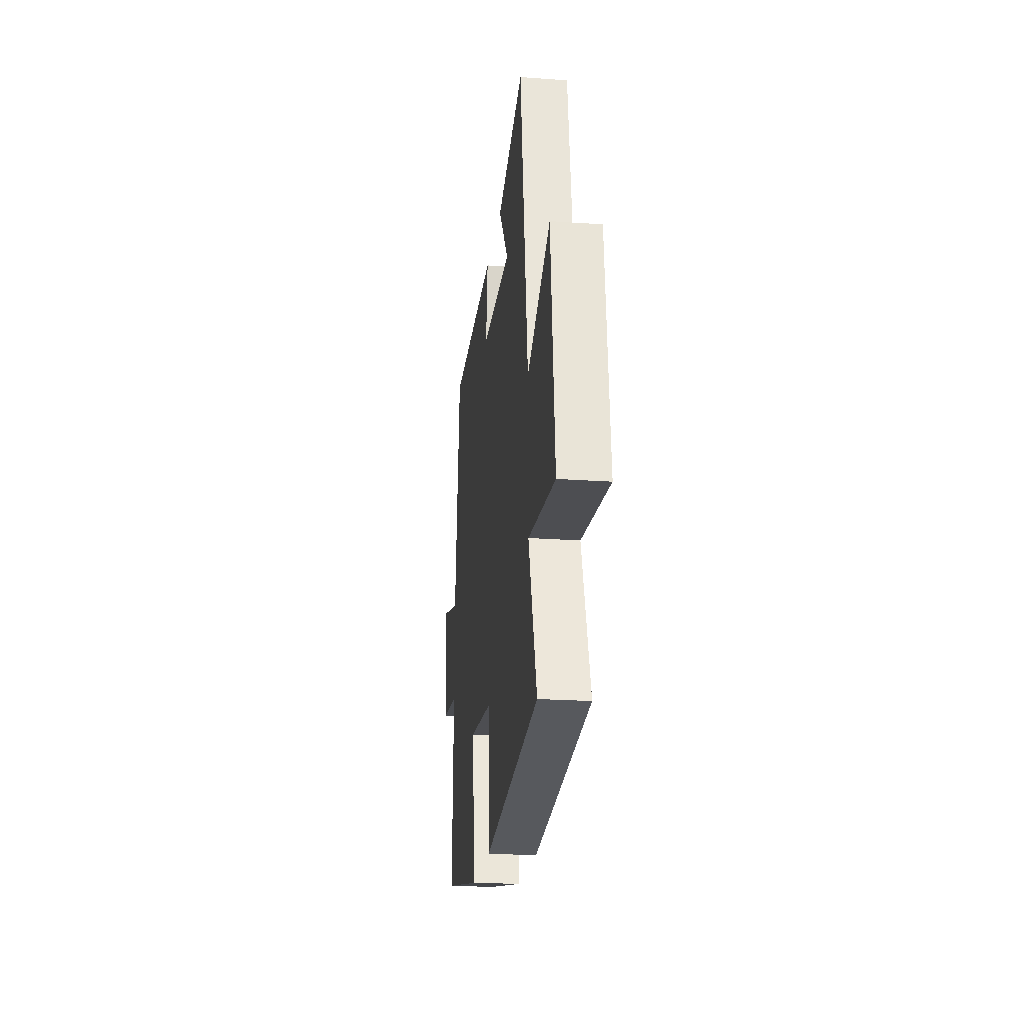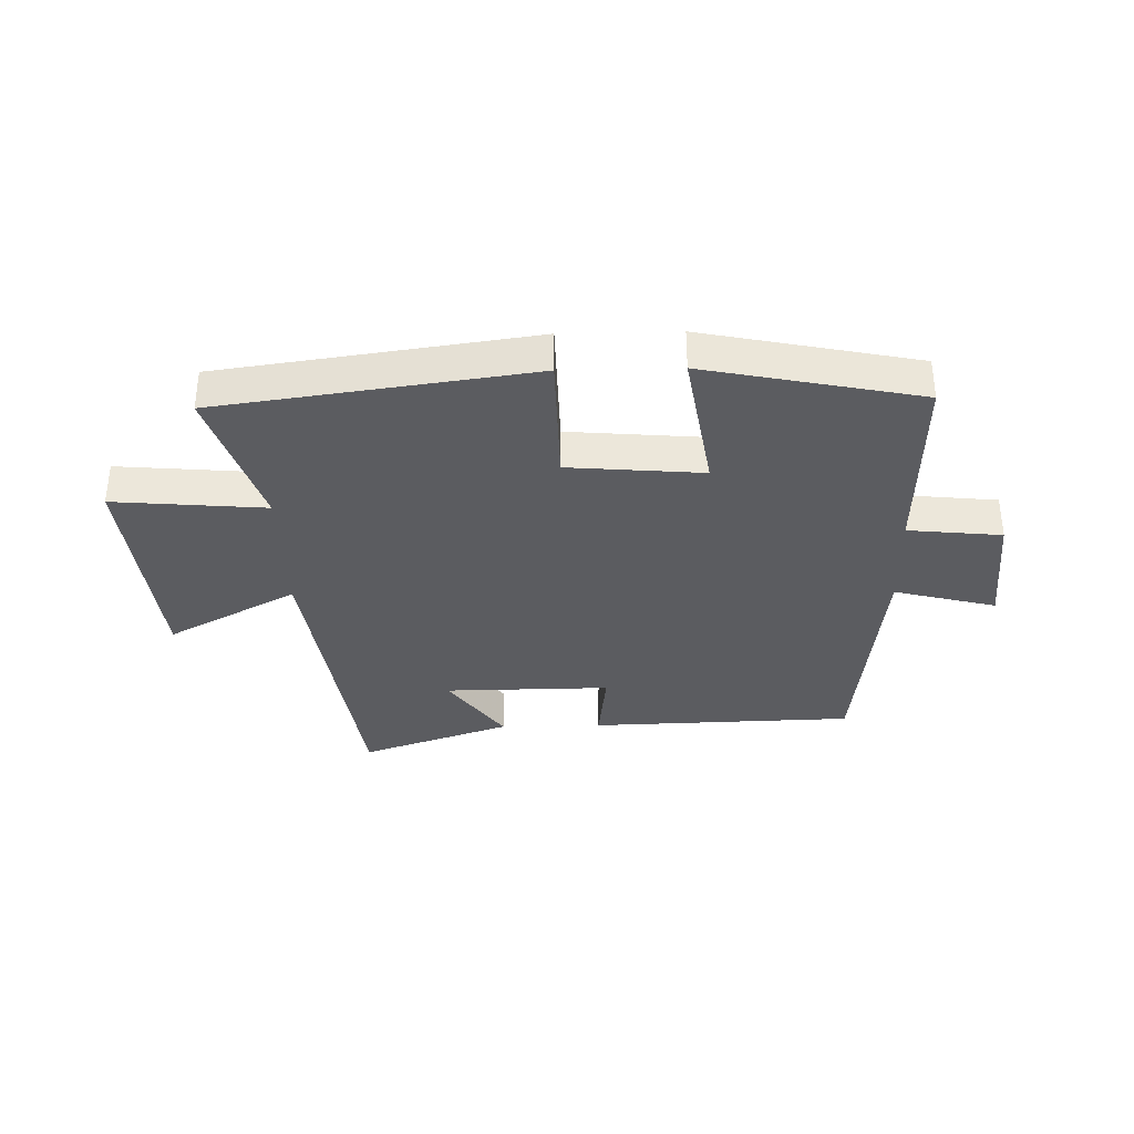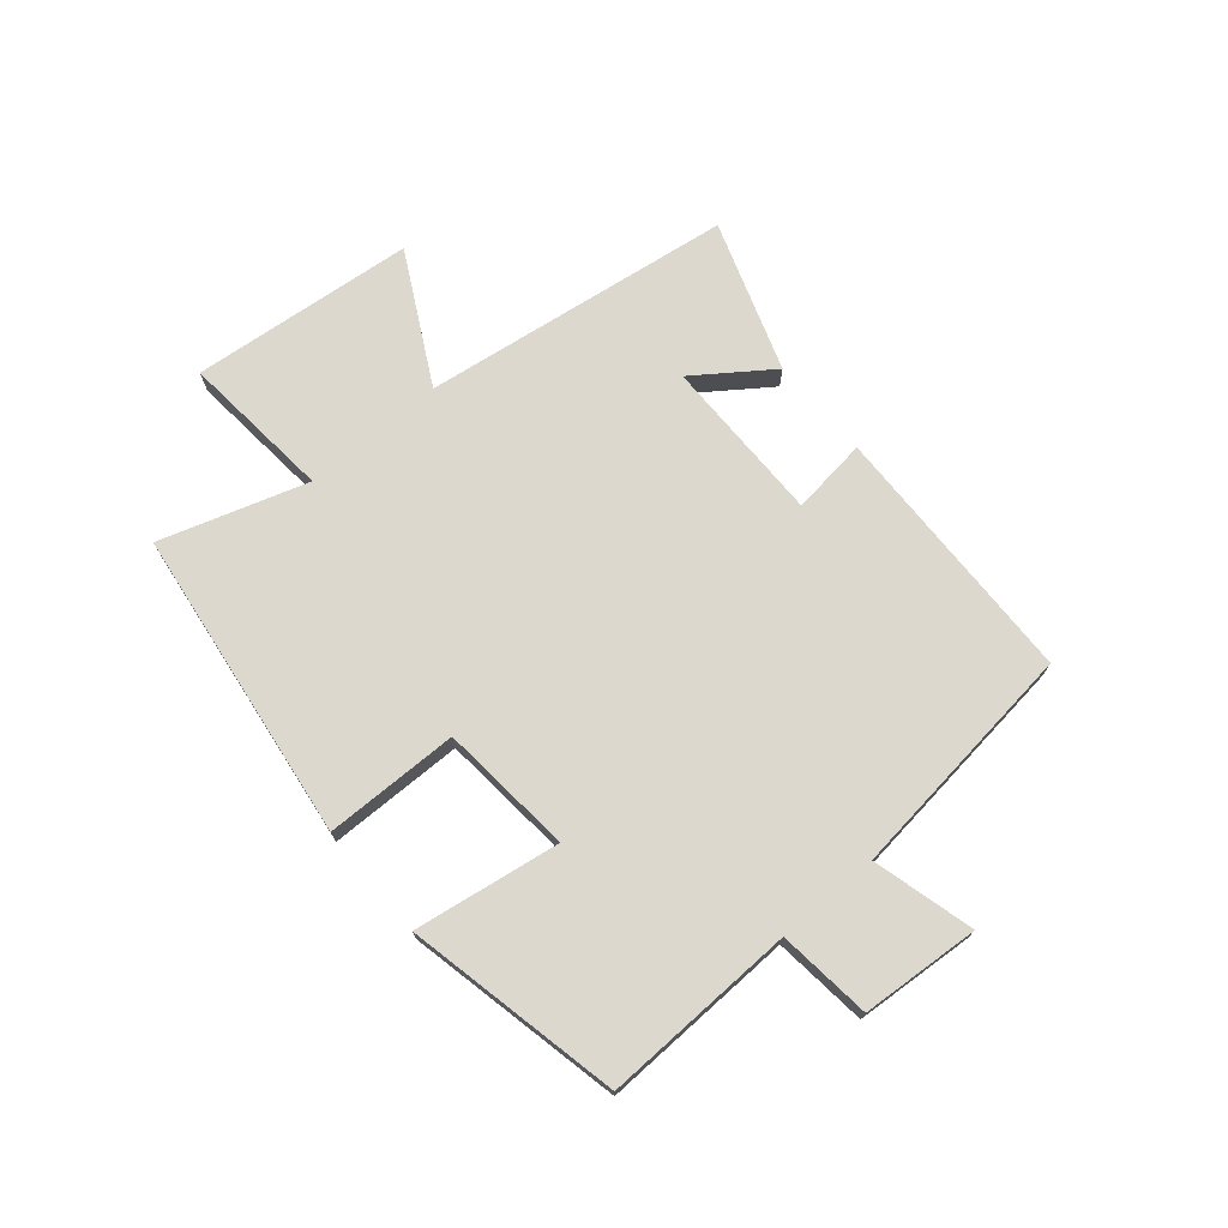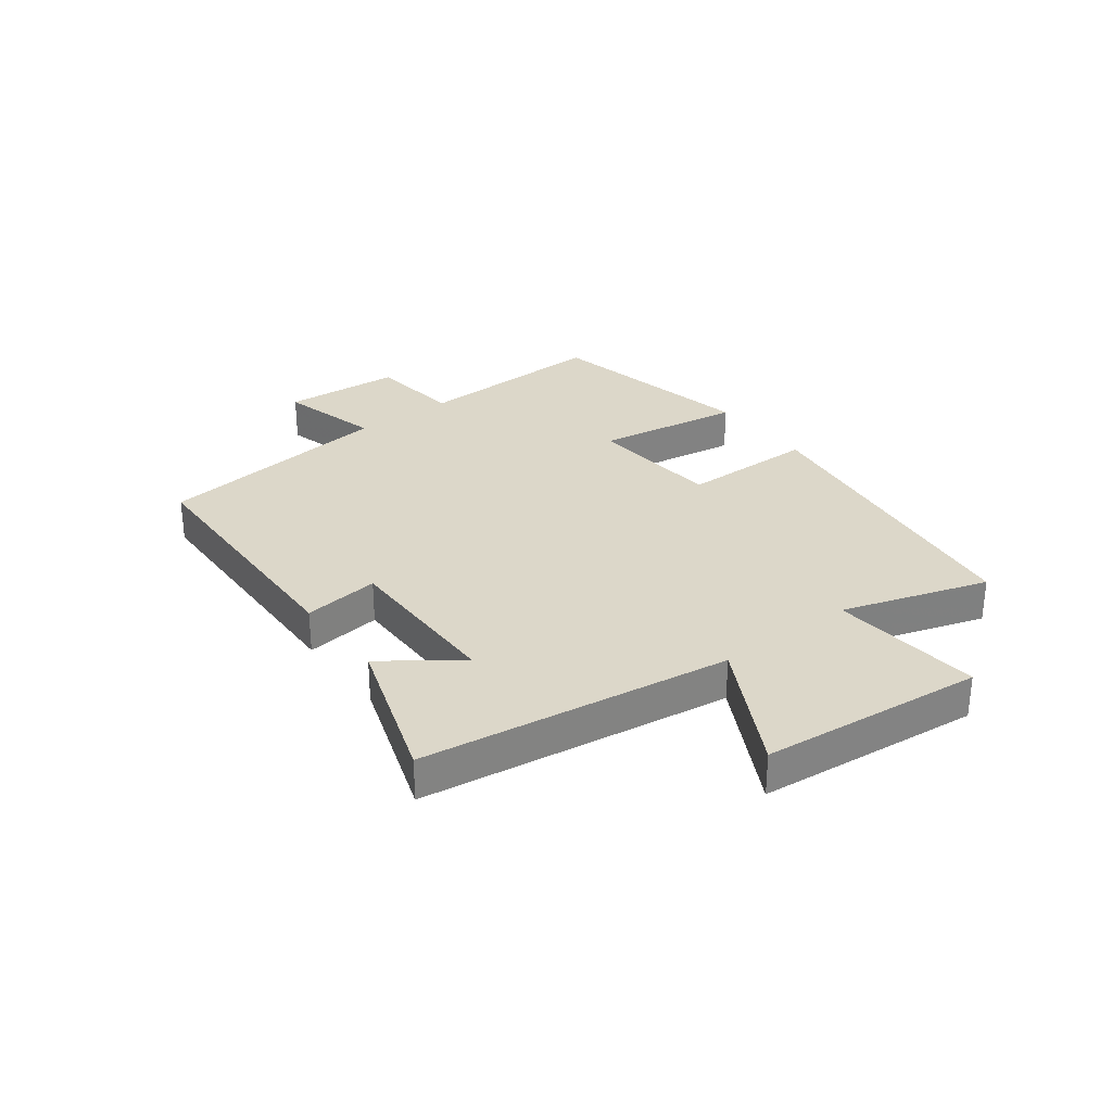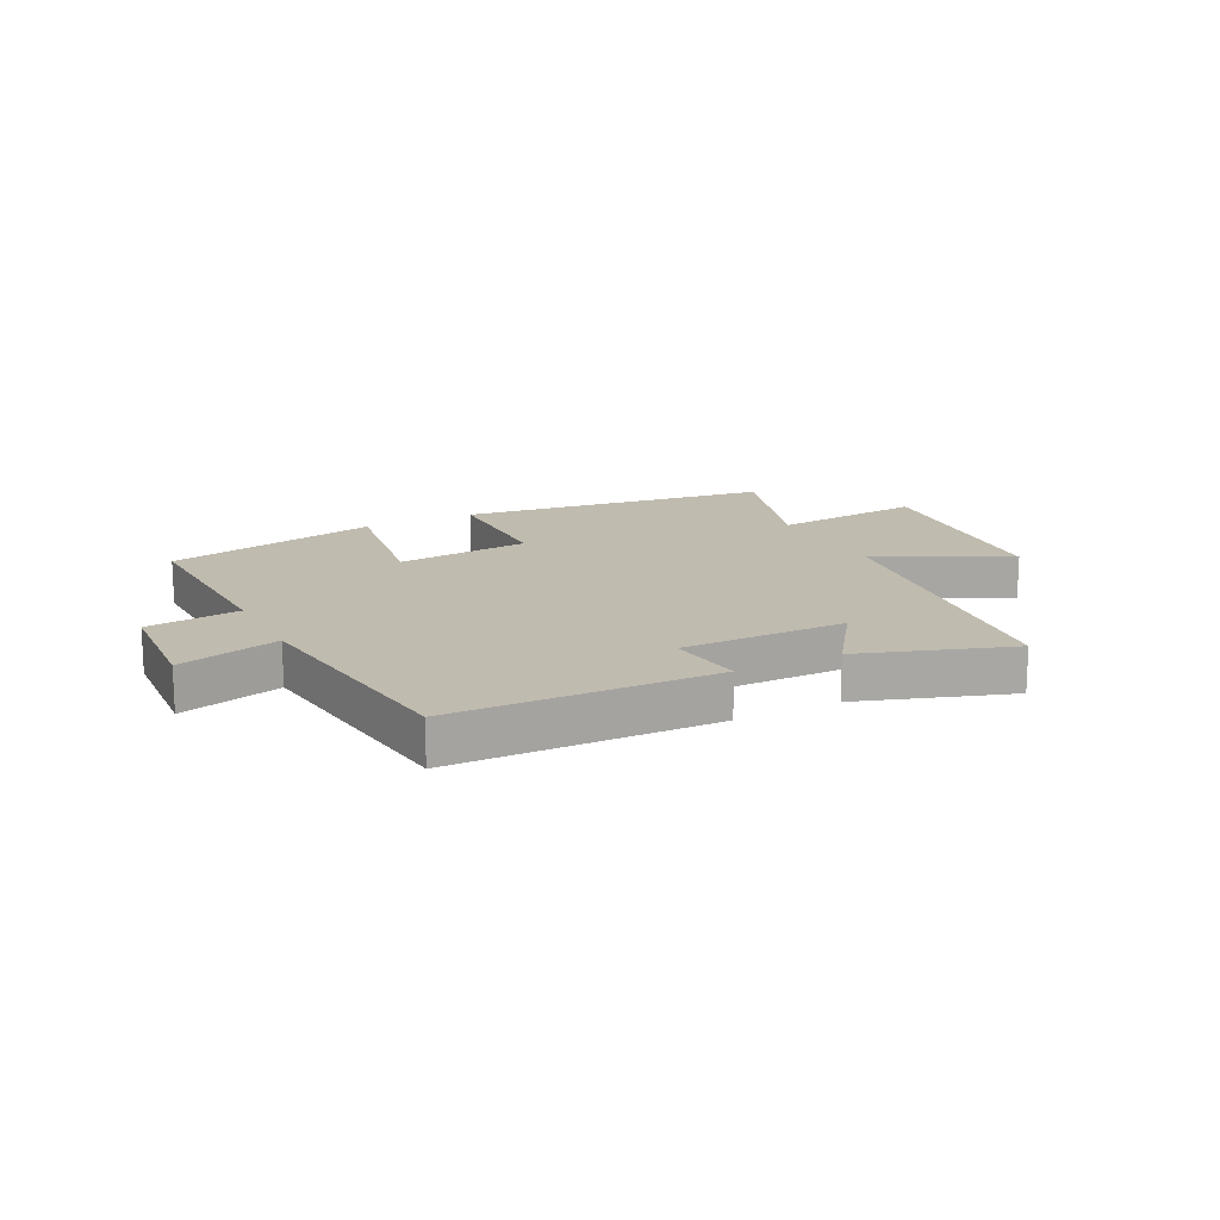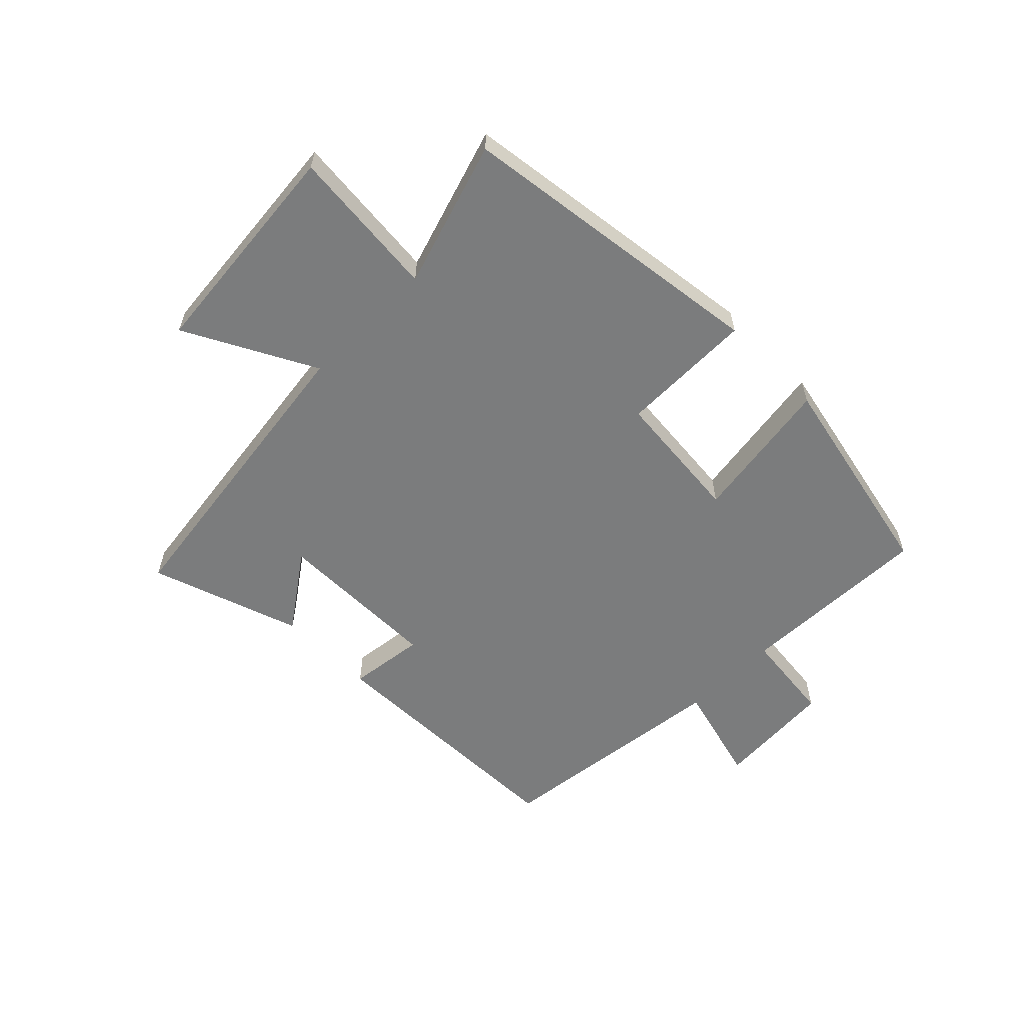
<metadata>
{"format":"obj","ext":"obj","renderer":"f3d","projection":"perspective","resolution":1024,"background":"white","views":[{"elev":-22.1,"azim":82.9,"up":"+Z"},{"elev":-35.0,"azim":-178.5,"up":"+Y"},{"elev":72.4,"azim":-130.3,"up":"+Y"},{"elev":30.3,"azim":52.9,"up":"+Y"},{"elev":15.9,"azim":-27.2,"up":"+Y"},{"elev":-58.7,"azim":134.8,"up":"+Y"}]}
</metadata>
<code>
v -0.51 0.07 -0.424
v -0.5 0.07 -0.094
v -0.659 0.07 -0.077
v -0.673 0.07 0.125
v -0.5 0.07 0.08
v -0.451 0.07 0.488
v -0.003 0.07 0.5
v -0.019 0.07 0.37
v 0.263 0.07 0.372
v 0.171 0.07 0.5
v 0.426 0.07 0.587
v 0.5 0.07 0.06
v 0.72 0.07 0.177
v 0.758 0.07 -0.203
v 0.5 0.07 -0.18
v 0.579 0.07 -0.428
v 0.047 0.07 -0.5
v 0.044 0.07 -0.272
v -0.184 0.07 -0.252
v -0.145 0.07 -0.5
v -0.51 0 -0.424
v -0.5 0 -0.094
v -0.659 0 -0.077
v -0.673 0 0.125
v -0.5 0 0.08
v -0.451 0 0.488
v -0.003 0 0.5
v -0.019 0 0.37
v 0.263 0 0.372
v 0.171 0 0.5
v 0.426 0 0.587
v 0.5 0 0.06
v 0.72 0 0.177
v 0.758 0 -0.203
v 0.5 0 -0.18
v 0.579 0 -0.428
v 0.047 0 -0.5
v 0.044 0 -0.272
v -0.184 0 -0.252
v -0.145 0 -0.5
f 19 20 1 2
f 18 19 2
f 15 16 17 18
f 15 18 2
f 12 13 14 15
f 9 10 11 12
f 8 9 12 15
f 5 6 7 8
f 5 8 15 2
f 2 3 4 5
f 22 21 40 39
f 22 39 38
f 38 37 36 35
f 22 38 35
f 35 34 33 32
f 32 31 30 29
f 35 32 29 28
f 28 27 26 25
f 22 35 28 25
f 25 24 23 22
f 1 21 22 2
f 2 22 23 3
f 3 23 24 4
f 4 24 25 5
f 5 25 26 6
f 6 26 27 7
f 7 27 28 8
f 8 28 29 9
f 9 29 30 10
f 10 30 31 11
f 11 31 32 12
f 12 32 33 13
f 13 33 34 14
f 14 34 35 15
f 15 35 36 16
f 16 36 37 17
f 17 37 38 18
f 18 38 39 19
f 19 39 40 20
f 20 40 21 1

</code>
